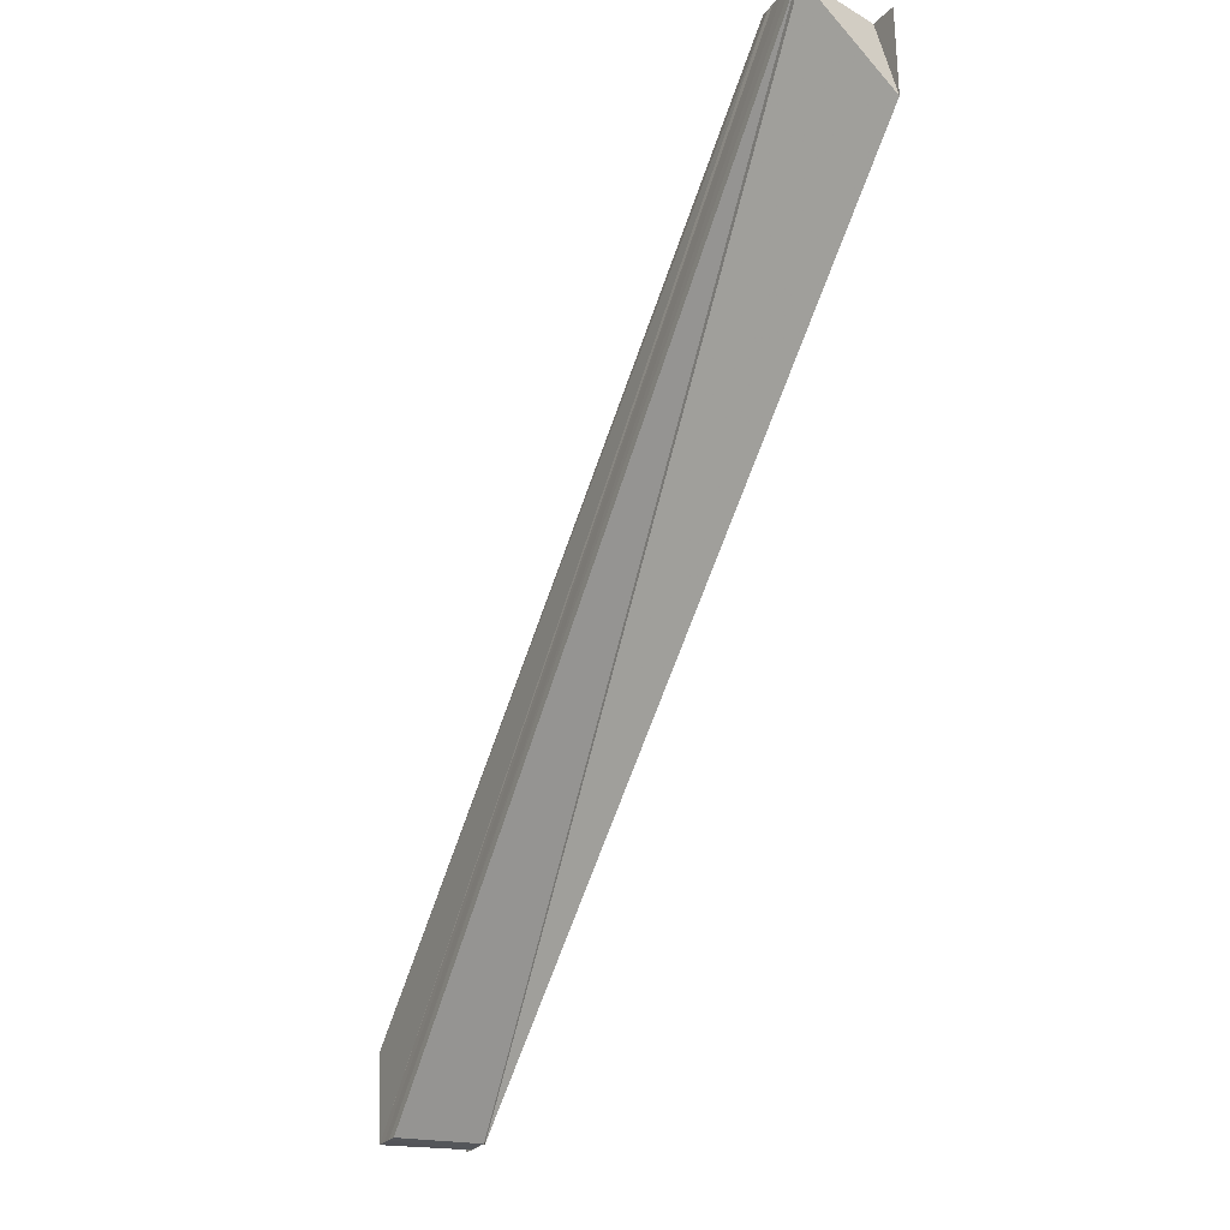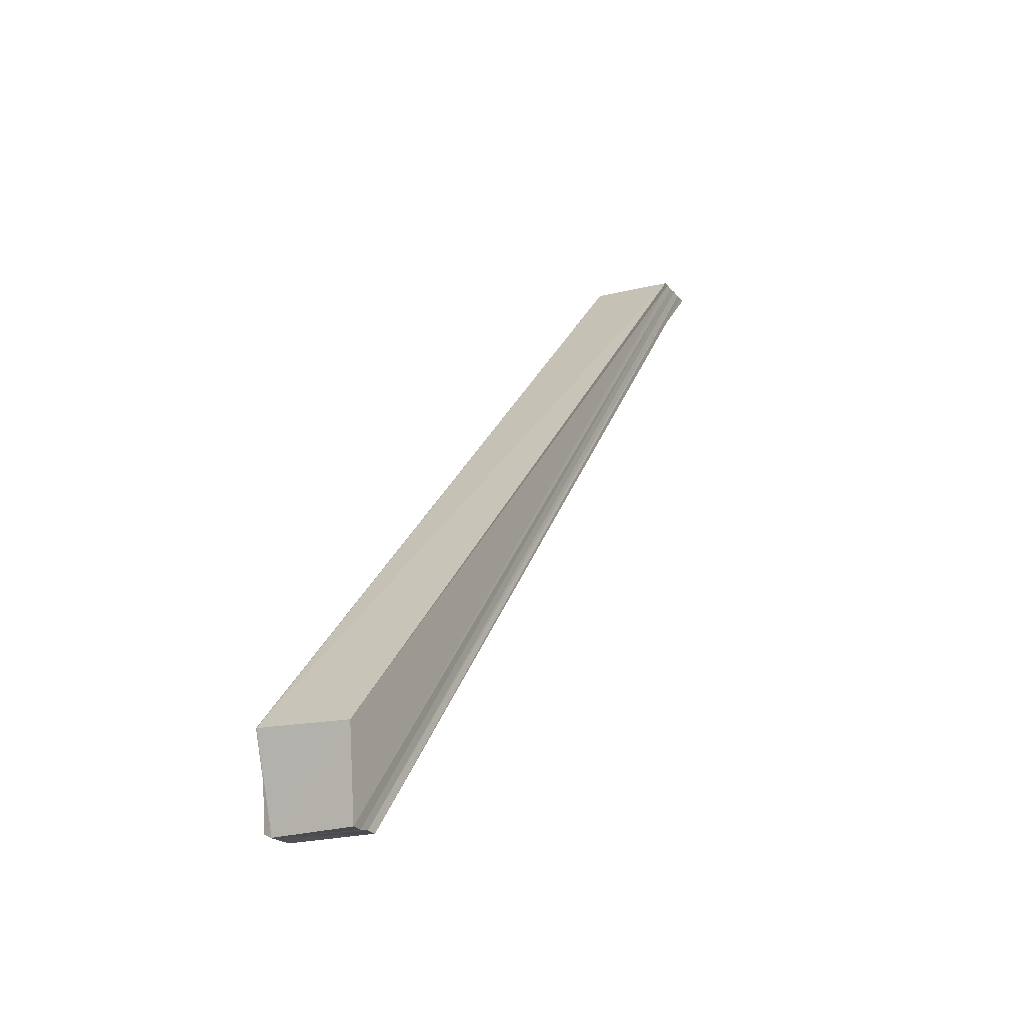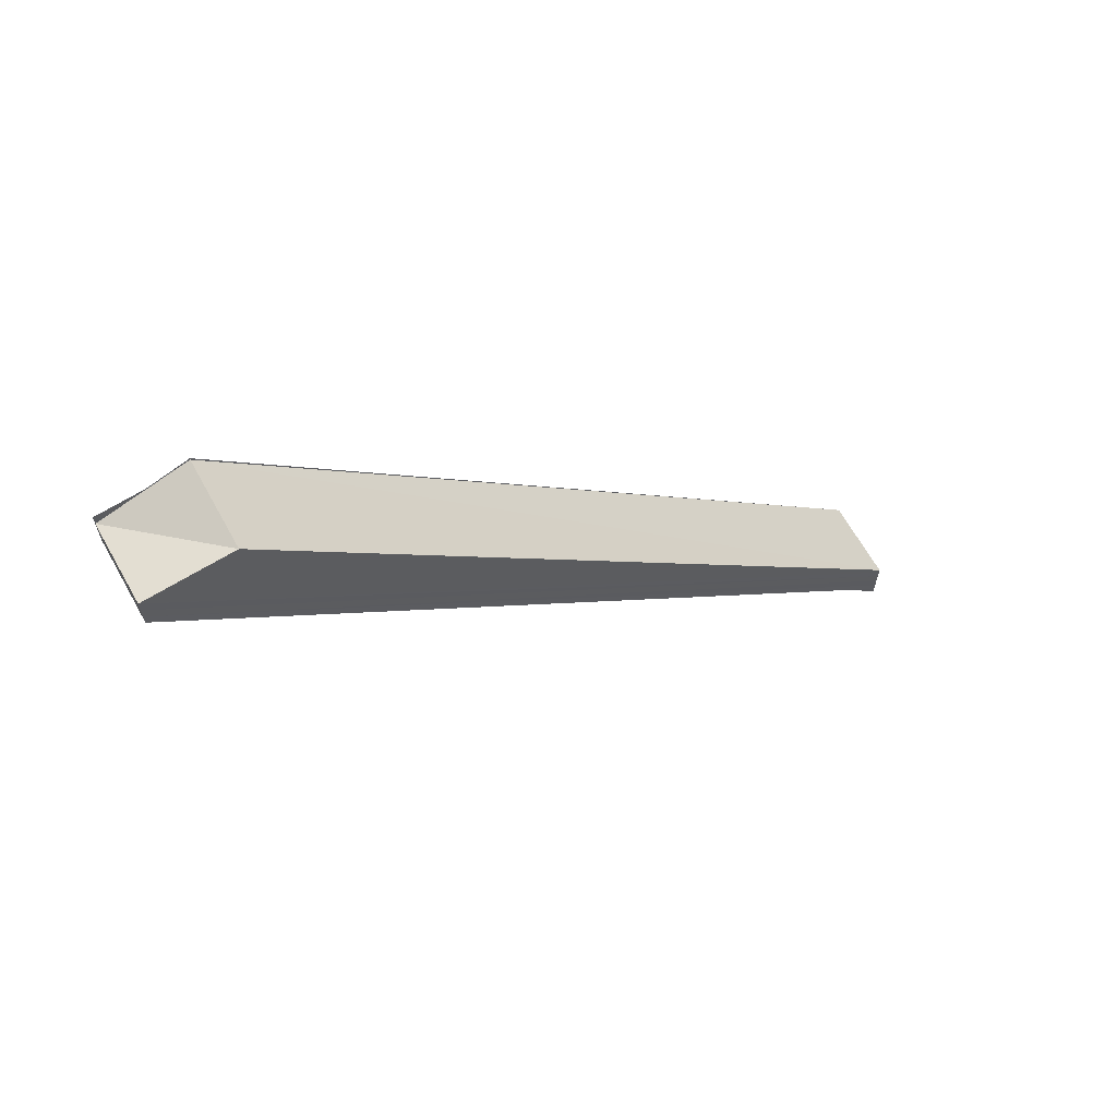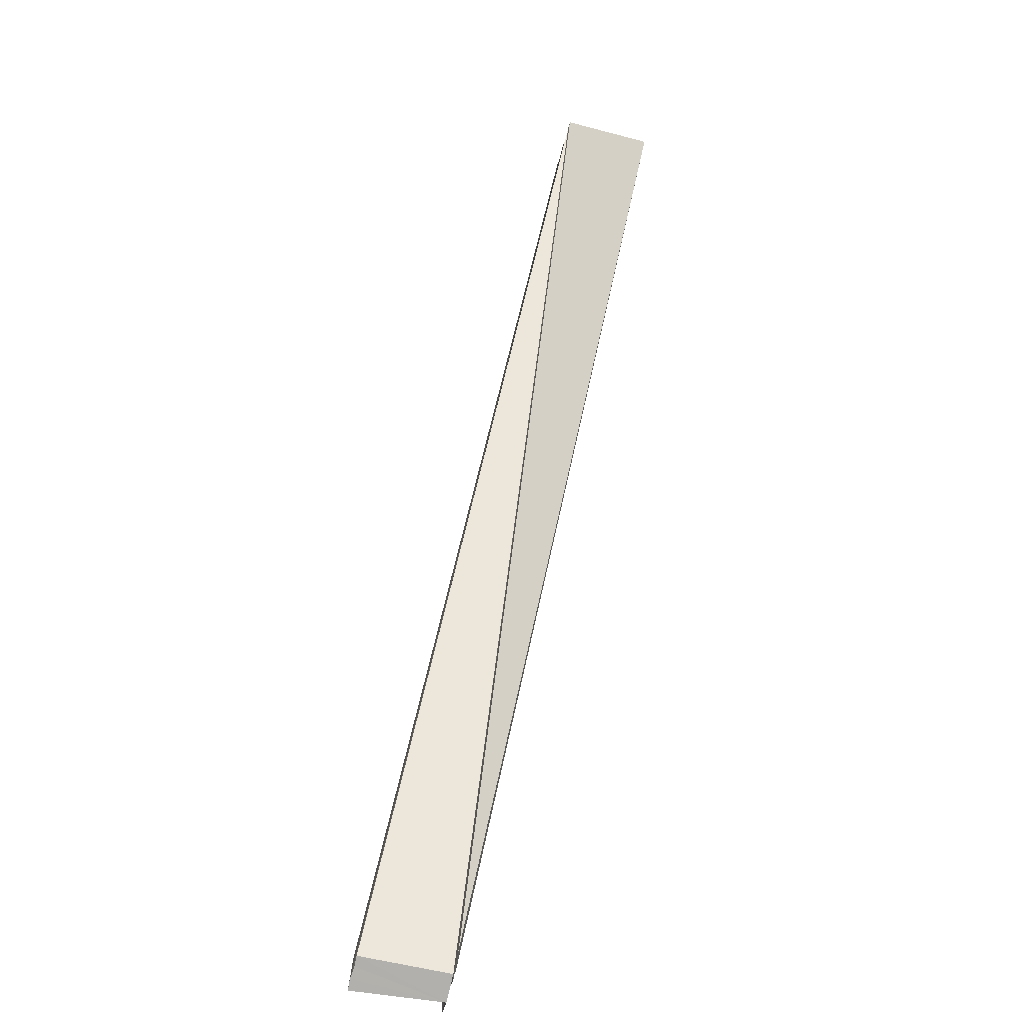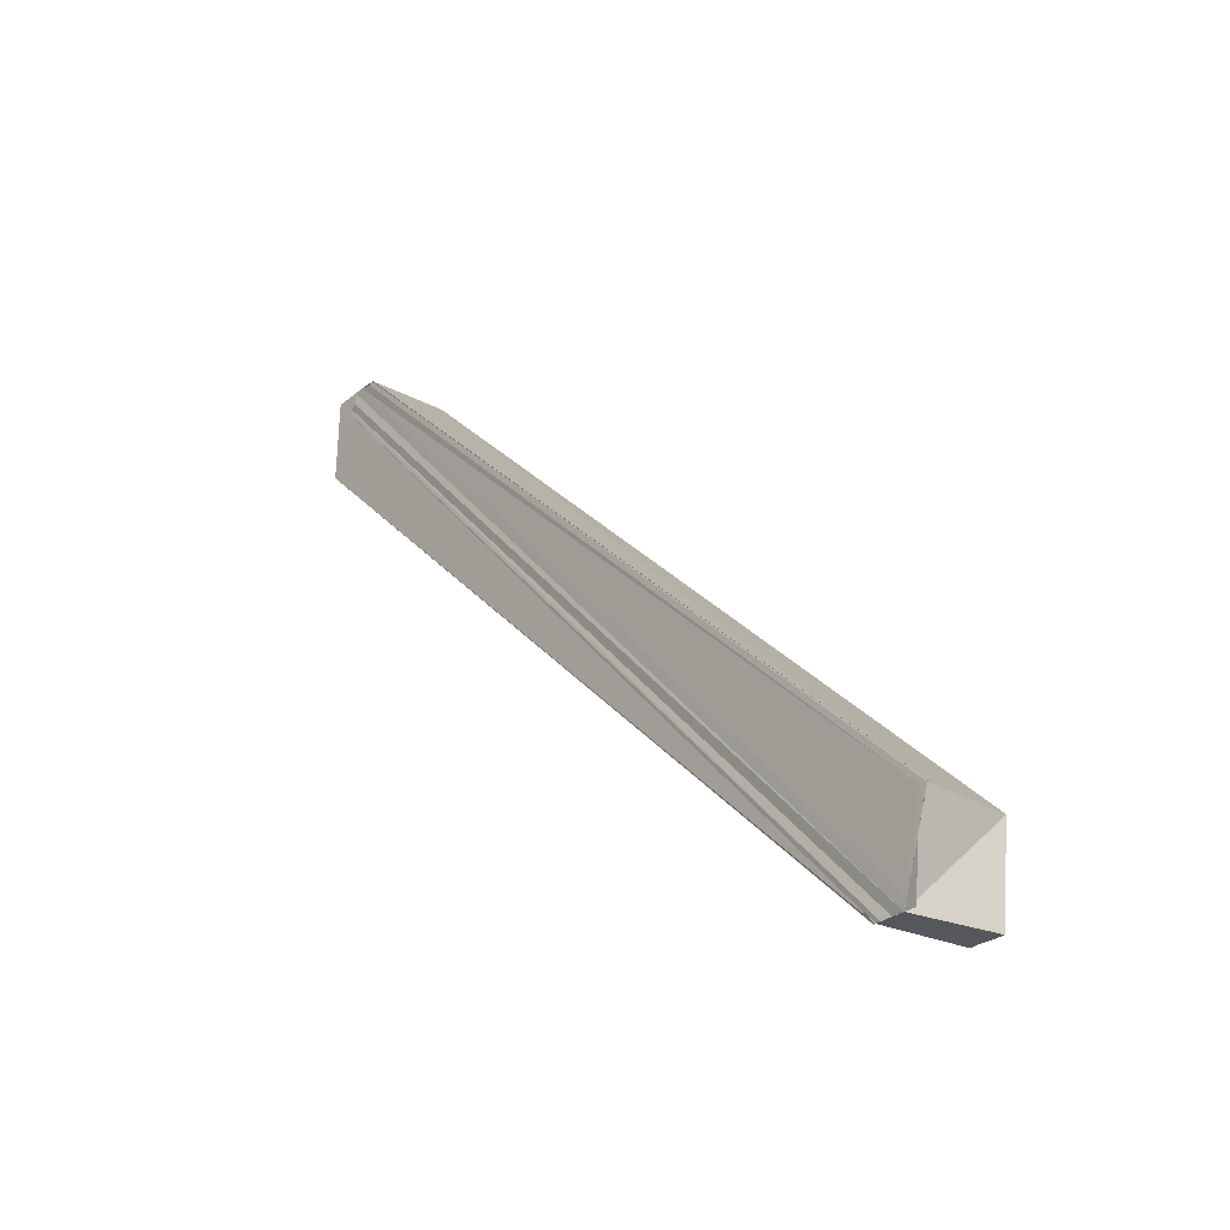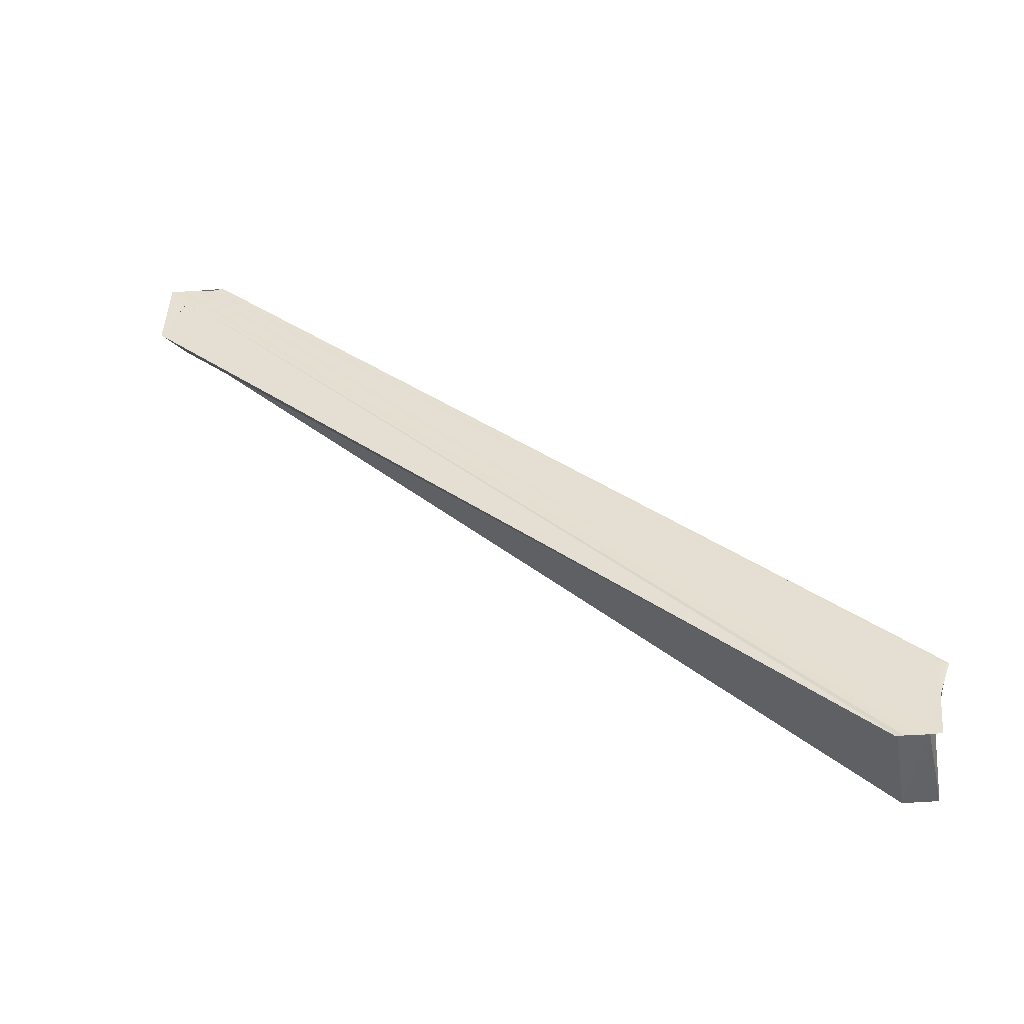
<metadata>
{"format":"obj","ext":"obj","renderer":"f3d","projection":"perspective","resolution":1024,"background":"white","views":[{"elev":-23.2,"azim":152.2,"up":"+Y"},{"elev":-18.6,"azim":26.1,"up":"+Y"},{"elev":63.9,"azim":61.2,"up":"+Z"},{"elev":-78.8,"azim":164.0,"up":"+Y"},{"elev":-27.5,"azim":-38.8,"up":"+Y"},{"elev":-50.2,"azim":-85.2,"up":"+Y"}]}
</metadata>
<code>
o 28872
v 2226 1871 10.97
v 2226 1871 10.97
v 2226 1871 11.06
v 2226 1871 11.06
v 2226 1871 10.97
v 2226 1871 11.06
v 2226 1871 10.97
v 2226 1871 11.05
v 2226 1871 10.97
v 2226 1871 11.05
v 2226 1871 10.97
v 2226 1871 10.97
v 2226 1871 11.06
v 2226 1871 10.97
v 2226 1871 11.06
v 2226 1871 11.06
v 2226 1871 10.98
v 2226 1871 11.06
v 2226 1871 11.06
v 2226 1871 11.06
v 2226 1871 10.98
v 2226 1871 11.06
v 2226 1871 11.06
v 2226 1871 11.06
v 2226 1871 10.98
v 2226 1871 11.06
v 2226 1871 11.06
v 2226 1871 11.06
v 2226 1871 11.06
v 2226 1871 11.06
v 2226 1871 10.98
v 2226 1871 11.06
v 2226 1871 11.06
v 2226 1871 11.06
v 2226 1871 11.06
v 2226 1871 11.06
v 2226 1871 11.06
v 2226 1871 11.06
v 2226 1871 10.98
v 2226 1871 10.98
v 2226 1871 10.97
v 2226 1871 11.06
v 2226 1871 10.97
v 2226 1871 11.06
v 2226 1871 10.97
v 2226 1871 11.06
v 2226 1871 10.97
v 2226 1871 11.06
v 2226 1871 10.97
v 2226 1871 11.06
v 2226 1871 10.97
v 2226 1871 11.06
v 2226 1871 10.97
v 2226 1871 11.06
v 2226 1871 10.98
v 2226 1871 11.06
v 2226 1871 10.97
v 2226 1871 10.97
v 2226 1871 11.05
v 2226 1871 10.97
v 2226 1871 11.05
v 2226 1871 11.05
v 2226 1871 11.06
v 2226 1871 11.06
v 2226 1871 11.06
v 2226 1871 11.05
v 2226 1871 11.06
v 2226 1871 11.05
v 2226 1871 10.97
v 2226 1871 11.06
v 2226 1871 10.98
v 2226 1871 11.06
v 2226 1871 10.98
v 2226 1871 10.98
v 2226 1871 11.06
v 2226 1871 10.98
v 2226 1871 10.98
v 2226 1871 10.98
v 2226 1871 10.97
v 2226 1871 10.97
v 2226 1871 10.97
v 2226 1871 10.97
v 2226 1871 10.97
v 2226 1871 10.97
v 2226 1871 10.97
v 2226 1871 10.97
v 2226 1871 10.97
v 2226 1871 10.97
f 1 2 3
f 3 2 4
f 2 5 4
f 4 5 6
f 5 7 6
f 6 7 8
f 8 9 10
f 11 12 8
f 13 1 3
f 14 1 13
f 15 14 16
f 17 14 18
f 19 17 18
f 20 19 15
f 21 17 19
f 22 21 19
f 20 23 24
f 25 21 26
f 20 27 28
f 29 30 26
f 30 31 32
f 33 34 19
f 33 35 36
f 33 37 38
f 39 40 38
f 41 39 42
f 43 41 44
f 45 43 46
f 47 45 48
f 48 49 50
f 50 51 52
f 52 53 54
f 54 55 56
f 57 58 59
f 58 60 61
f 62 60 63
f 64 63 65
f 64 65 27
f 64 66 67
f 68 69 66
f 70 71 72
f 73 74 75
f 1 76 73
f 1 77 78
f 1 78 79
f 1 79 80
f 1 80 81
f 1 81 82
f 1 82 83
f 84 83 85
f 86 87 88

</code>
